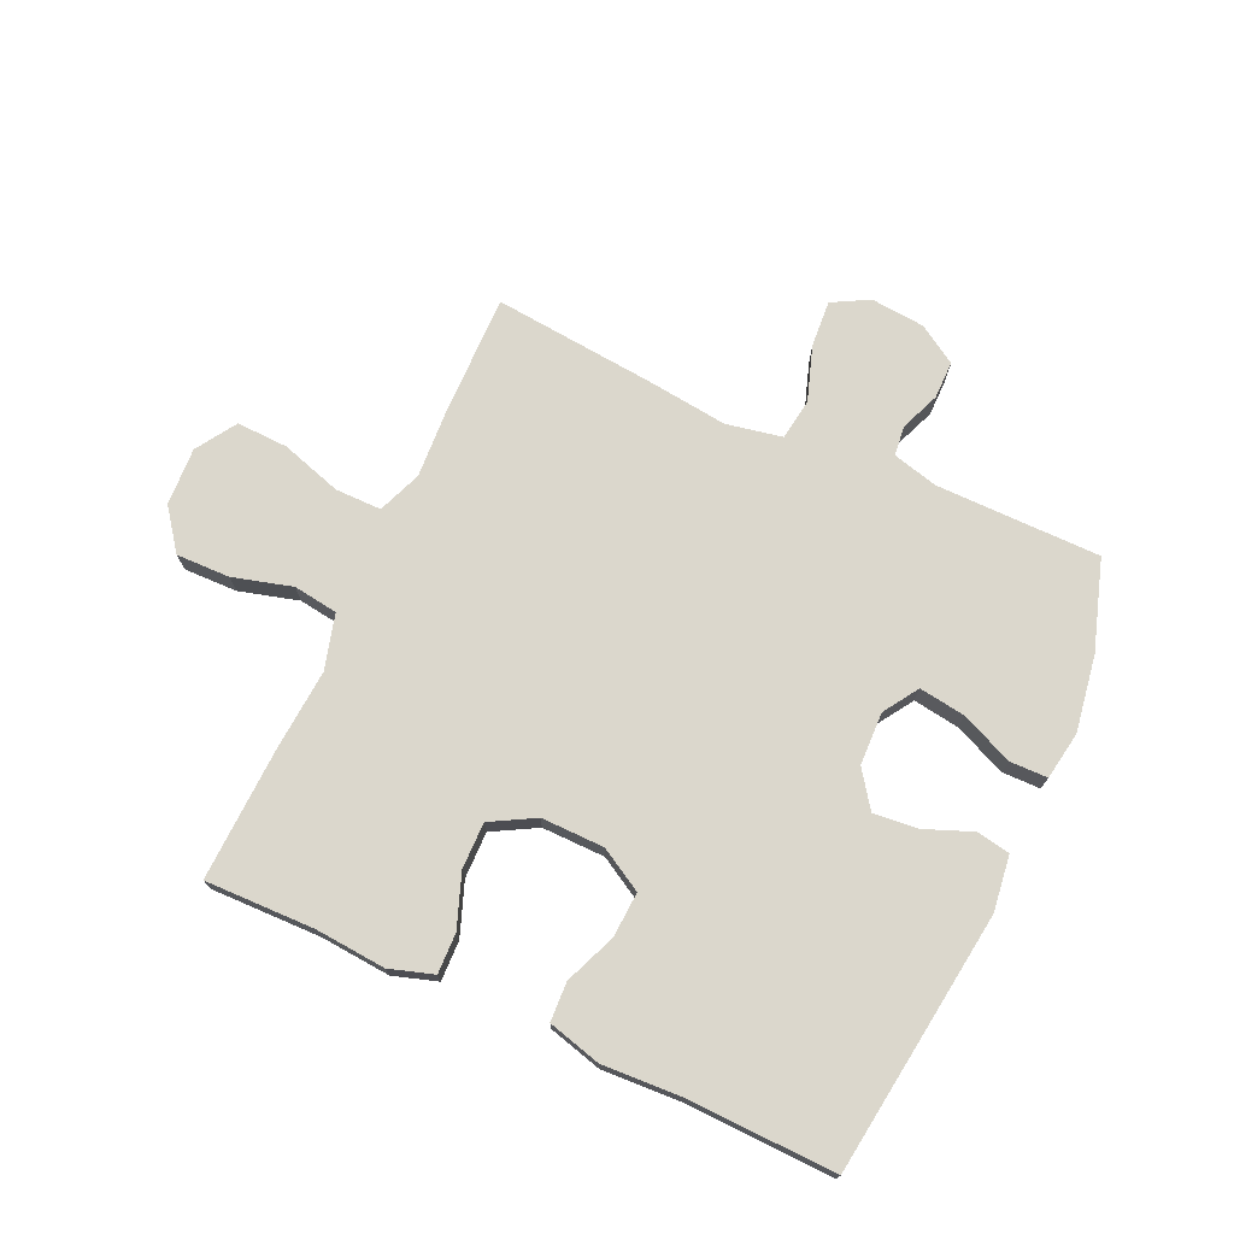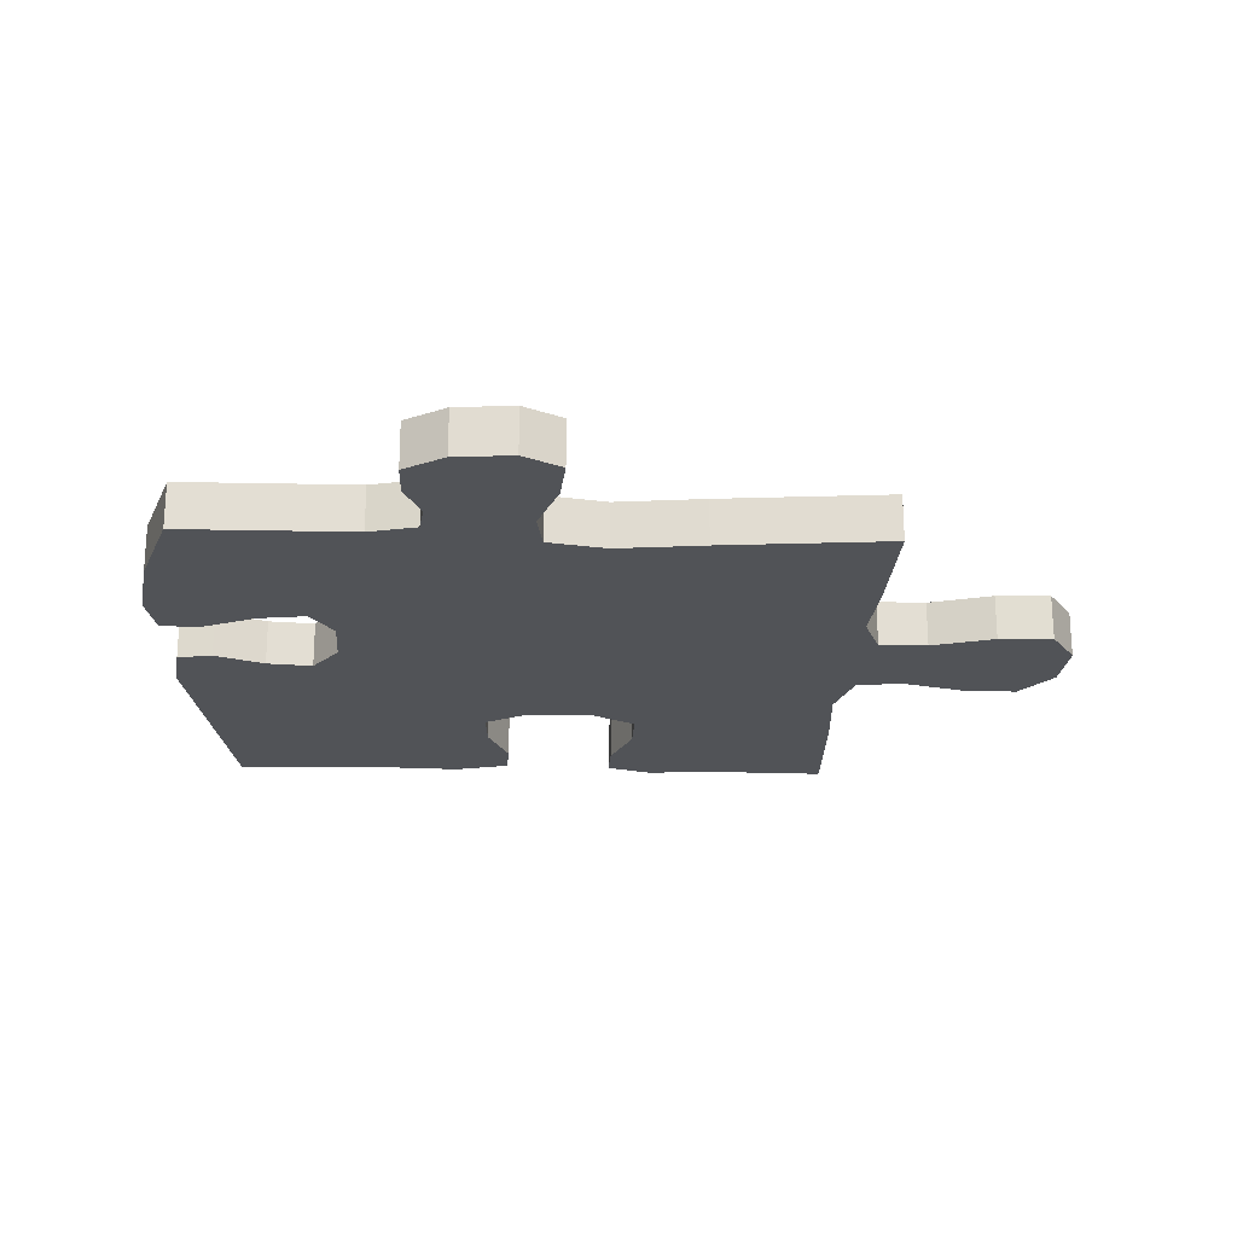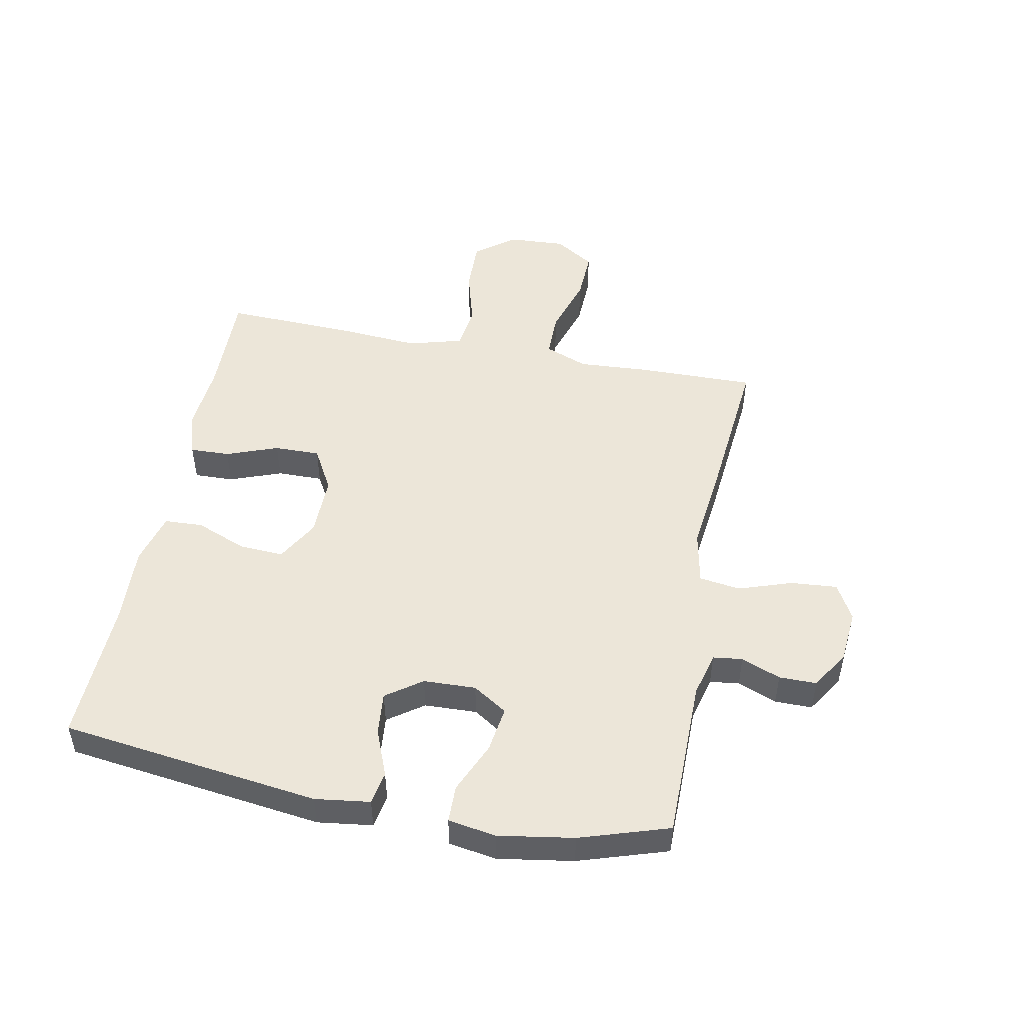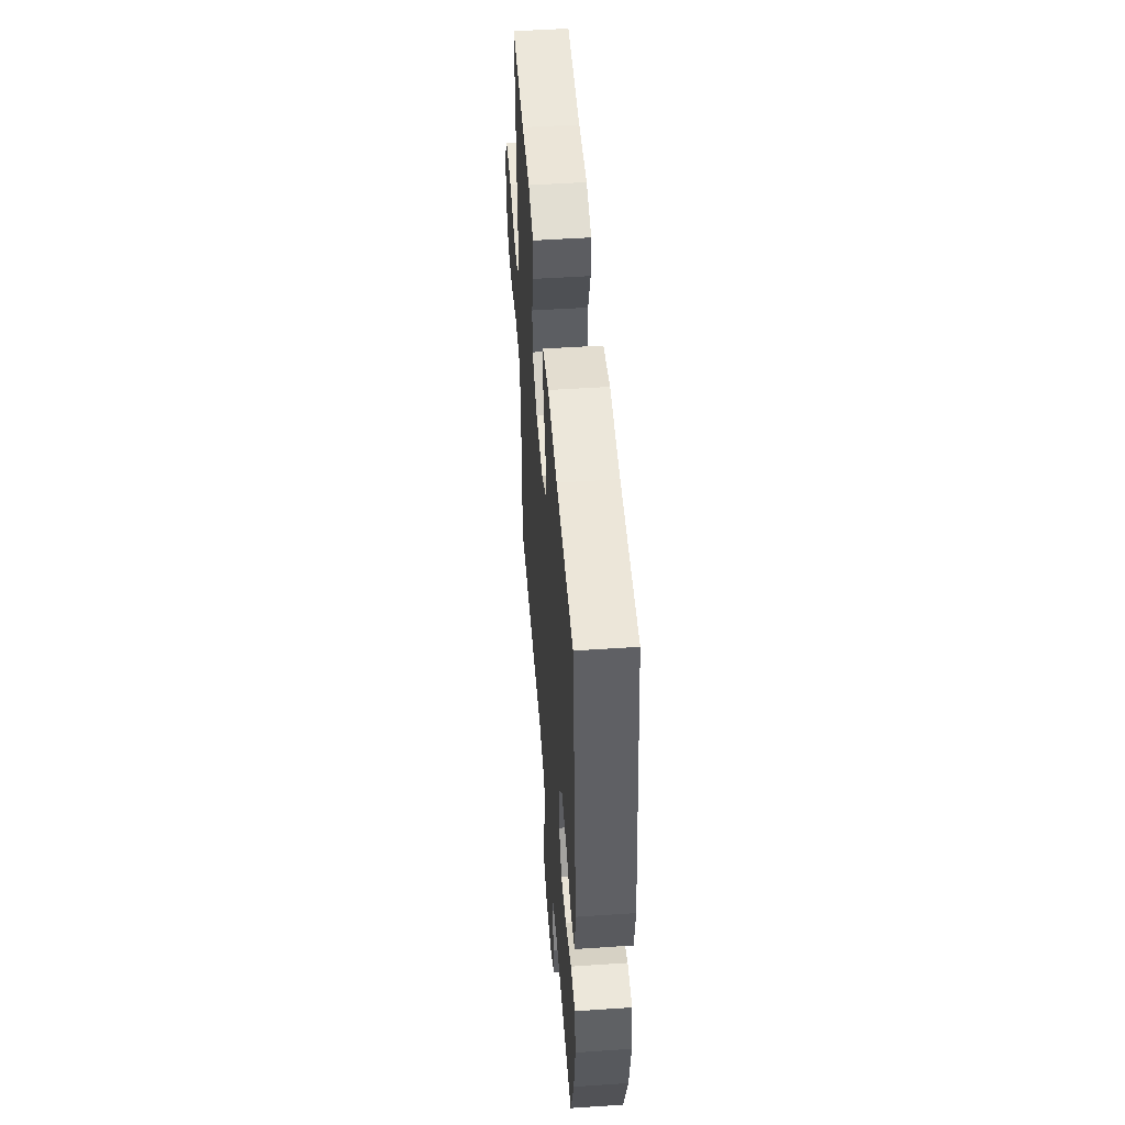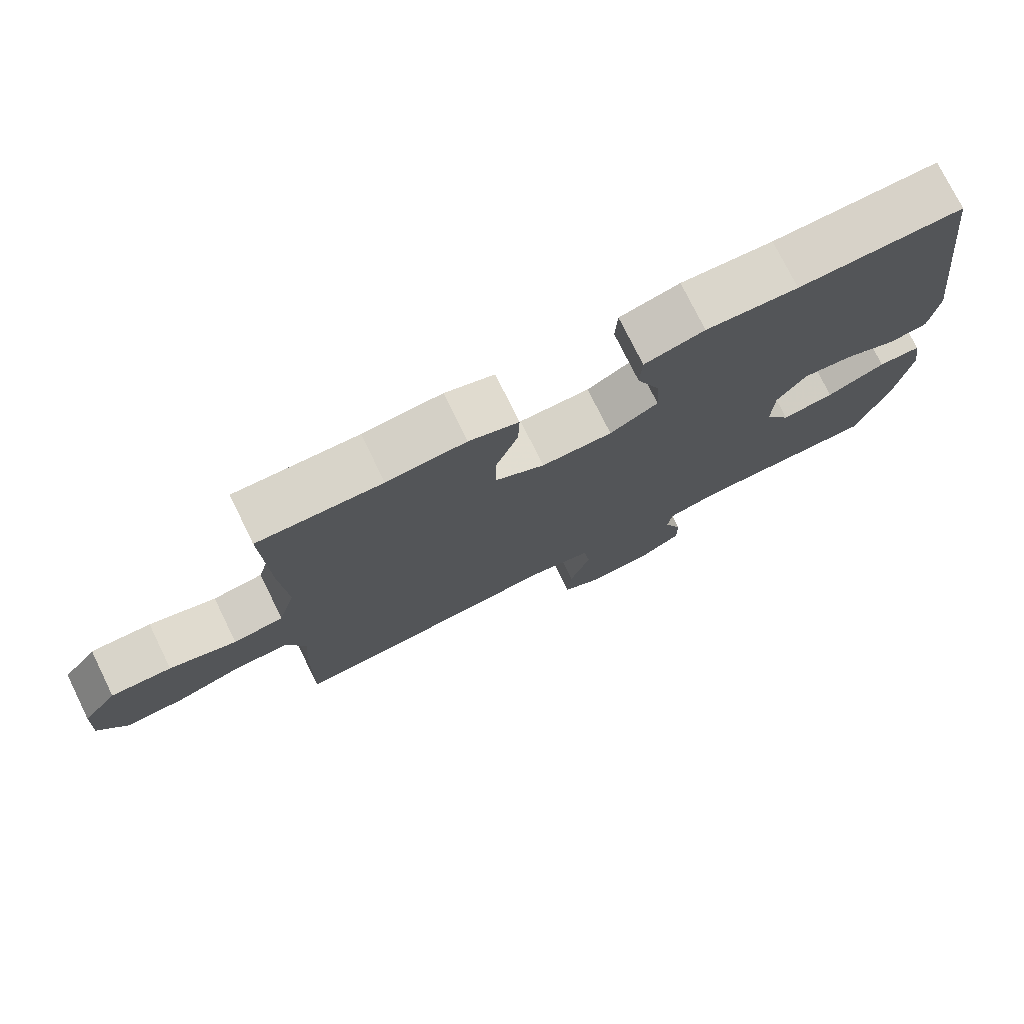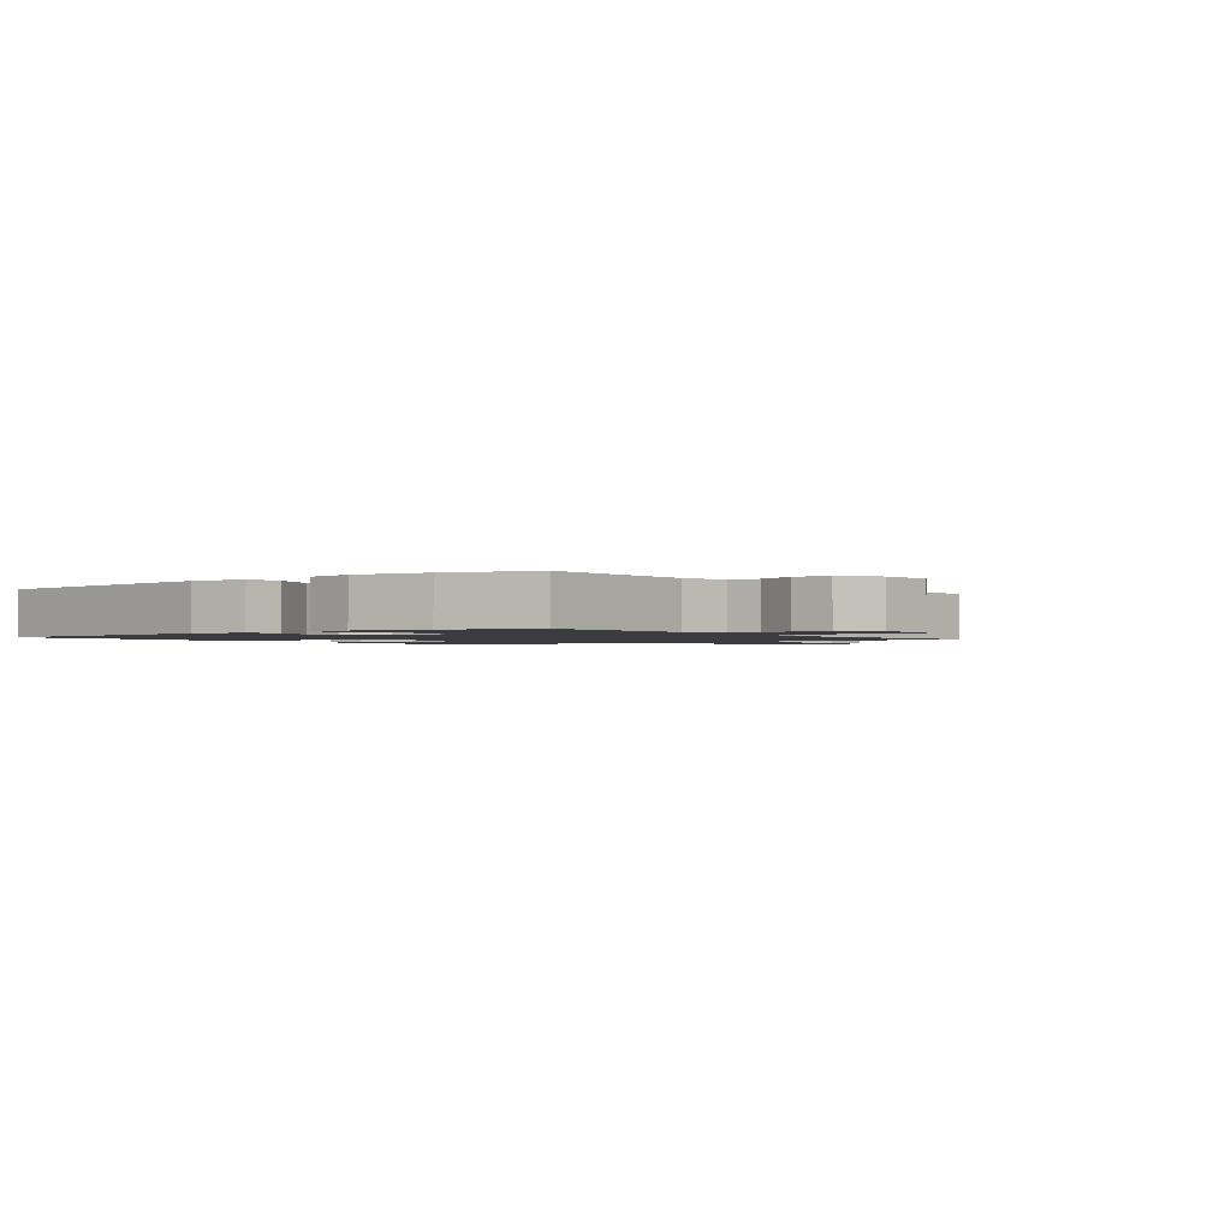
<metadata>
{"format":"obj","ext":"obj","renderer":"f3d","projection":"perspective","resolution":1024,"background":"white","views":[{"elev":73.1,"azim":24.6,"up":"+Y"},{"elev":-22.1,"azim":177.7,"up":"+Y"},{"elev":49.3,"azim":101.0,"up":"+Y"},{"elev":50.6,"azim":85.8,"up":"+Z"},{"elev":75.9,"azim":-26.2,"up":"+Z"},{"elev":-1.5,"azim":127.4,"up":"+Y"}]}
</metadata>
<code>
v 0.5 0.07 -0.5
v 0.231 0.07 -0.501
v 0.156 0.07 -0.52
v 0.15 0.07 -0.569
v 0.176 0.07 -0.634
v 0.176 0.07 -0.696
v 0.113 0.07 -0.736
v 0.024 0.07 -0.744
v -0.036 0.07 -0.711
v -0.03 0.07 -0.634
v 0 0.07 -0.545
v -0.01 0.07 -0.477
v -0.101 0.07 -0.459
v -0.237 0.07 -0.475
v -0.5 0.07 -0.5
v -0.497 0.07 -0.302
v -0.49 0.07 -0.188
v -0.518 0.07 -0.116
v -0.594 0.07 -0.116
v -0.693 0.07 -0.147
v -0.778 0.07 -0.15
v -0.82 0.07 -0.084
v -0.815 0.07 0.011
v -0.765 0.07 0.077
v -0.677 0.07 0.075
v -0.58 0.07 0.048
v -0.507 0.07 0.058
v -0.482 0.07 0.148
v -0.492 0.07 0.283
v -0.5 0.07 0.5
v -0.32 0.07 0.496
v -0.205 0.07 0.505
v -0.133 0.07 0.482
v -0.135 0.07 0.416
v -0.167 0.07 0.33
v -0.168 0.07 0.254
v -0.096 0.07 0.214
v 0.007 0.07 0.215
v 0.077 0.07 0.255
v 0.073 0.07 0.329
v 0.039 0.07 0.413
v 0.042 0.07 0.477
v 0.129 0.07 0.5
v 0.262 0.07 0.493
v 0.5 0.07 0.5
v 0.556 0.07 0.07
v 0.544 0.07 -0.021
v 0.489 0.07 -0.031
v 0.411 0.07 0
v 0.339 0.07 0.007
v 0.297 0.07 -0.052
v 0.294 0.07 -0.139
v 0.331 0.07 -0.196
v 0.407 0.07 -0.185
v 0.492 0.07 -0.148
v 0.554 0.07 -0.149
v 0.567 0.07 -0.228
v 0.547 0.07 -0.353
v 0.5 0 -0.5
v 0.231 0 -0.501
v 0.156 0 -0.52
v 0.15 0 -0.569
v 0.176 0 -0.634
v 0.176 0 -0.696
v 0.113 0 -0.736
v 0.024 0 -0.744
v -0.036 0 -0.711
v -0.03 0 -0.634
v 0 0 -0.545
v -0.01 0 -0.477
v -0.101 0 -0.459
v -0.237 0 -0.475
v -0.5 0 -0.5
v -0.497 0 -0.302
v -0.49 0 -0.188
v -0.518 0 -0.116
v -0.594 0 -0.116
v -0.693 0 -0.147
v -0.778 0 -0.15
v -0.82 0 -0.084
v -0.815 0 0.011
v -0.765 0 0.077
v -0.677 0 0.075
v -0.58 0 0.048
v -0.507 0 0.058
v -0.482 0 0.148
v -0.492 0 0.283
v -0.5 0 0.5
v -0.32 0 0.496
v -0.205 0 0.505
v -0.133 0 0.482
v -0.135 0 0.416
v -0.167 0 0.33
v -0.168 0 0.254
v -0.096 0 0.214
v 0.007 0 0.215
v 0.077 0 0.255
v 0.073 0 0.329
v 0.039 0 0.413
v 0.042 0 0.477
v 0.129 0 0.5
v 0.262 0 0.493
v 0.5 0 0.5
v 0.556 0 0.07
v 0.544 0 -0.021
v 0.489 0 -0.031
v 0.411 0 0
v 0.339 0 0.007
v 0.297 0 -0.052
v 0.294 0 -0.139
v 0.331 0 -0.196
v 0.407 0 -0.185
v 0.492 0 -0.148
v 0.554 0 -0.149
v 0.567 0 -0.228
v 0.547 0 -0.353
f 58 1 2
f 57 58 2
f 56 57 2
f 55 56 2
f 54 55 2
f 53 54 2 3
f 52 53 3
f 51 52 3
f 47 48 49
f 46 47 49
f 45 46 49
f 44 45 49
f 44 49 50
f 43 44 50
f 42 43 50
f 41 42 50
f 40 41 50
f 39 40 50 51
f 33 34 35
f 32 33 35
f 31 32 35
f 31 35 36
f 30 31 36
f 29 30 36
f 28 29 36
f 27 28 36 37
f 24 25 26
f 23 24 26
f 22 23 26
f 21 22 26
f 20 21 26
f 19 20 26
f 18 19 26 27
f 27 37 38
f 18 27 38
f 17 18 38
f 38 39 51
f 17 38 51
f 16 17 51
f 15 16 51
f 14 15 51
f 13 14 51
f 9 10 11
f 8 9 11
f 7 8 11
f 6 7 11
f 5 6 11
f 4 5 11
f 12 13 51
f 12 51 3
f 3 4 11 12
f 60 59 116
f 60 116 115
f 60 115 114
f 60 114 113
f 60 113 112
f 61 60 112 111
f 61 111 110
f 61 110 109
f 107 106 105
f 107 105 104
f 107 104 103
f 107 103 102
f 108 107 102
f 108 102 101
f 108 101 100
f 108 100 99
f 108 99 98
f 109 108 98 97
f 93 92 91
f 93 91 90
f 93 90 89
f 94 93 89
f 94 89 88
f 94 88 87
f 94 87 86
f 95 94 86 85
f 84 83 82
f 84 82 81
f 84 81 80
f 84 80 79
f 84 79 78
f 84 78 77
f 85 84 77 76
f 96 95 85
f 96 85 76
f 96 76 75
f 109 97 96
f 109 96 75
f 109 75 74
f 109 74 73
f 109 73 72
f 109 72 71
f 69 68 67
f 69 67 66
f 69 66 65
f 69 65 64
f 69 64 63
f 69 63 62
f 109 71 70
f 61 109 70
f 70 69 62 61
f 1 59 60 2
f 2 60 61 3
f 3 61 62 4
f 4 62 63 5
f 5 63 64 6
f 6 64 65 7
f 7 65 66 8
f 8 66 67 9
f 9 67 68 10
f 10 68 69 11
f 11 69 70 12
f 12 70 71 13
f 13 71 72 14
f 14 72 73 15
f 15 73 74 16
f 16 74 75 17
f 17 75 76 18
f 18 76 77 19
f 19 77 78 20
f 20 78 79 21
f 21 79 80 22
f 22 80 81 23
f 23 81 82 24
f 24 82 83 25
f 25 83 84 26
f 26 84 85 27
f 27 85 86 28
f 28 86 87 29
f 29 87 88 30
f 30 88 89 31
f 31 89 90 32
f 32 90 91 33
f 33 91 92 34
f 34 92 93 35
f 35 93 94 36
f 36 94 95 37
f 37 95 96 38
f 38 96 97 39
f 39 97 98 40
f 40 98 99 41
f 41 99 100 42
f 42 100 101 43
f 43 101 102 44
f 44 102 103 45
f 45 103 104 46
f 46 104 105 47
f 47 105 106 48
f 48 106 107 49
f 49 107 108 50
f 50 108 109 51
f 51 109 110 52
f 52 110 111 53
f 53 111 112 54
f 54 112 113 55
f 55 113 114 56
f 56 114 115 57
f 57 115 116 58
f 58 116 59 1

</code>
